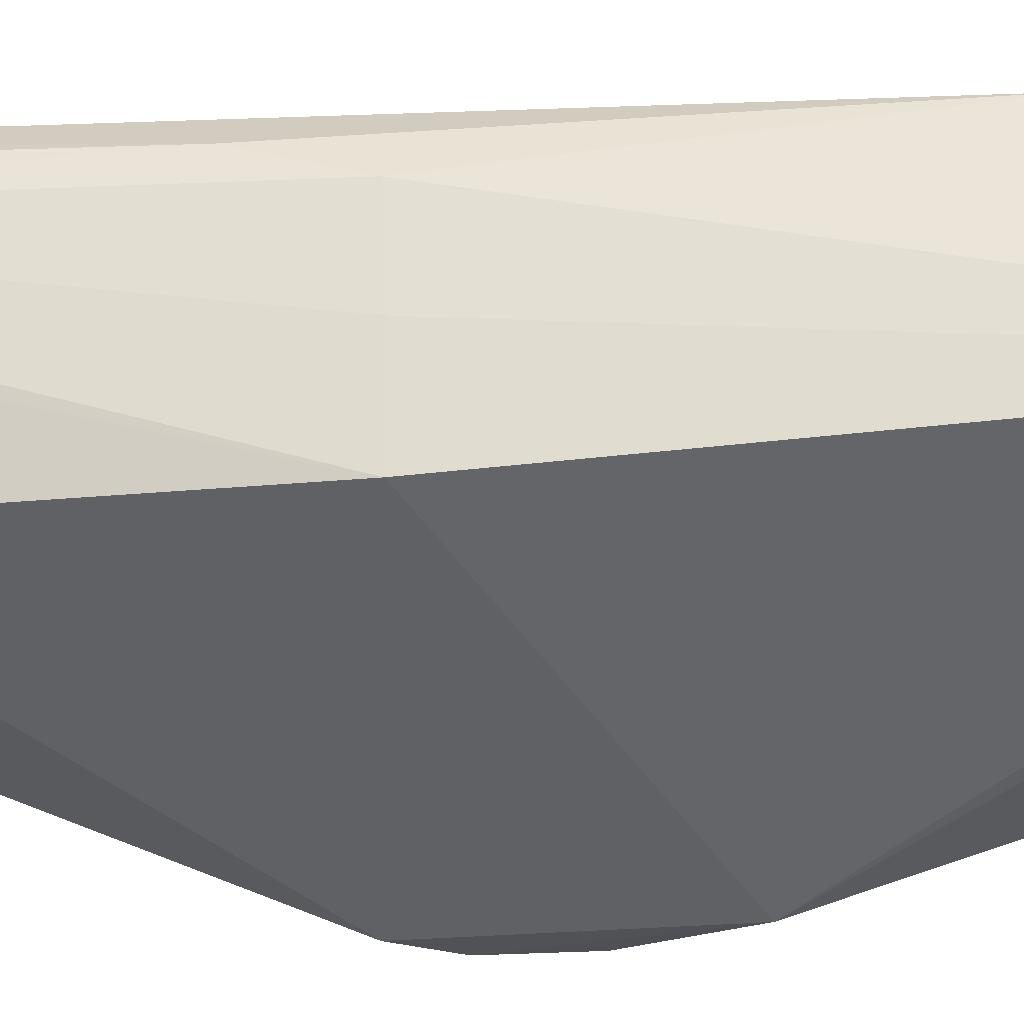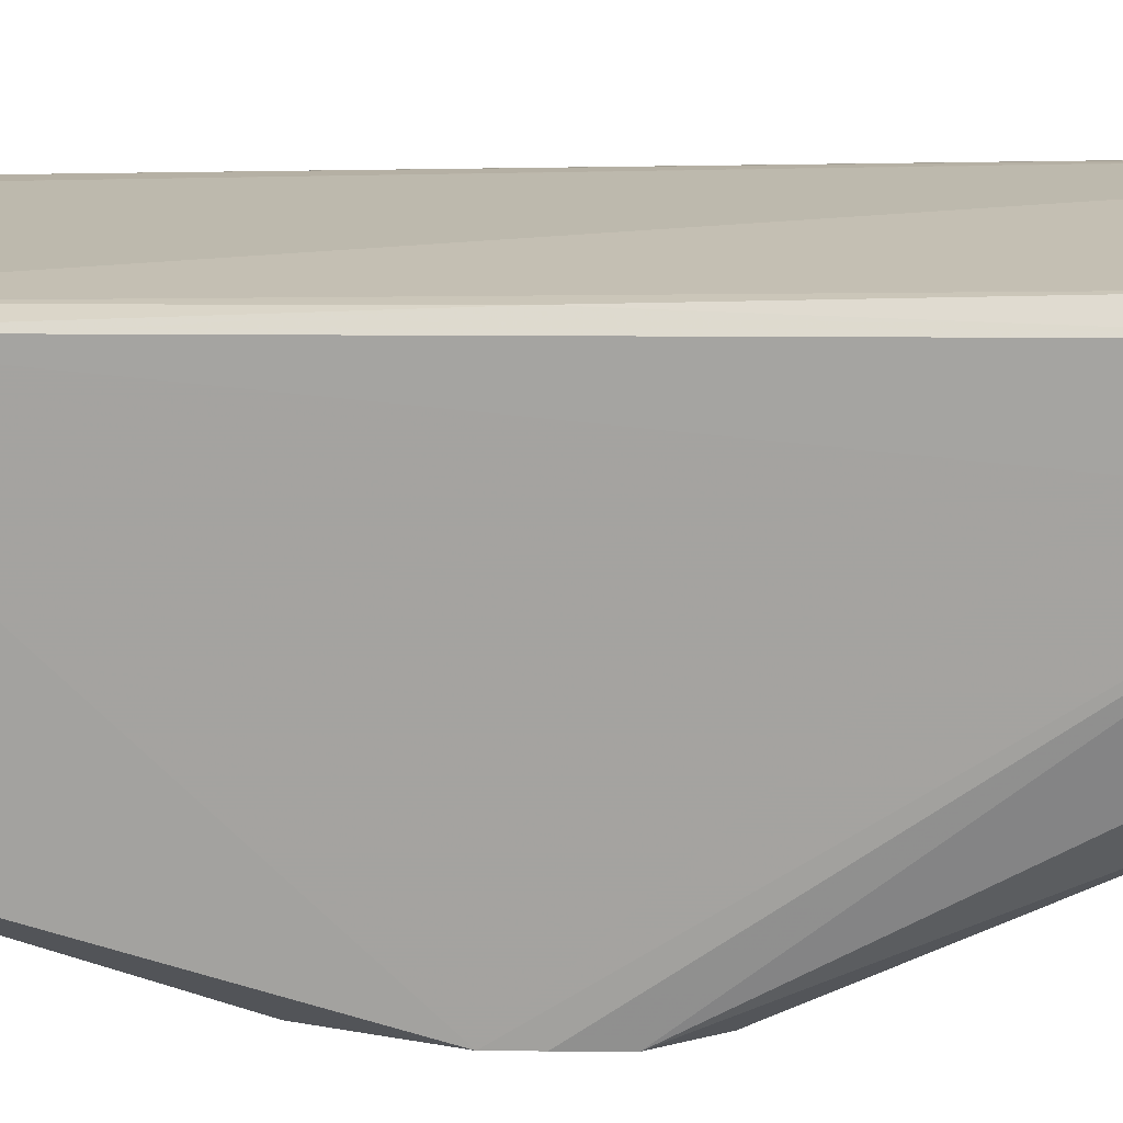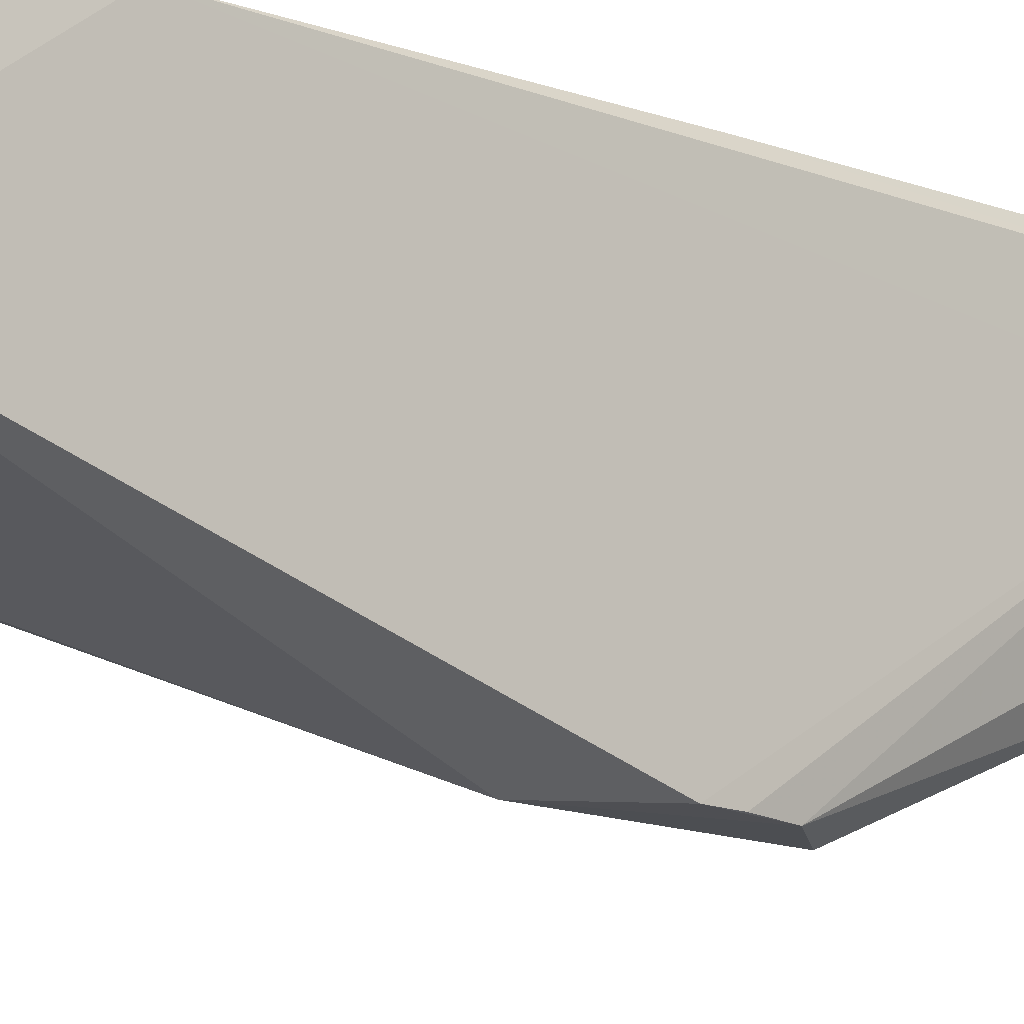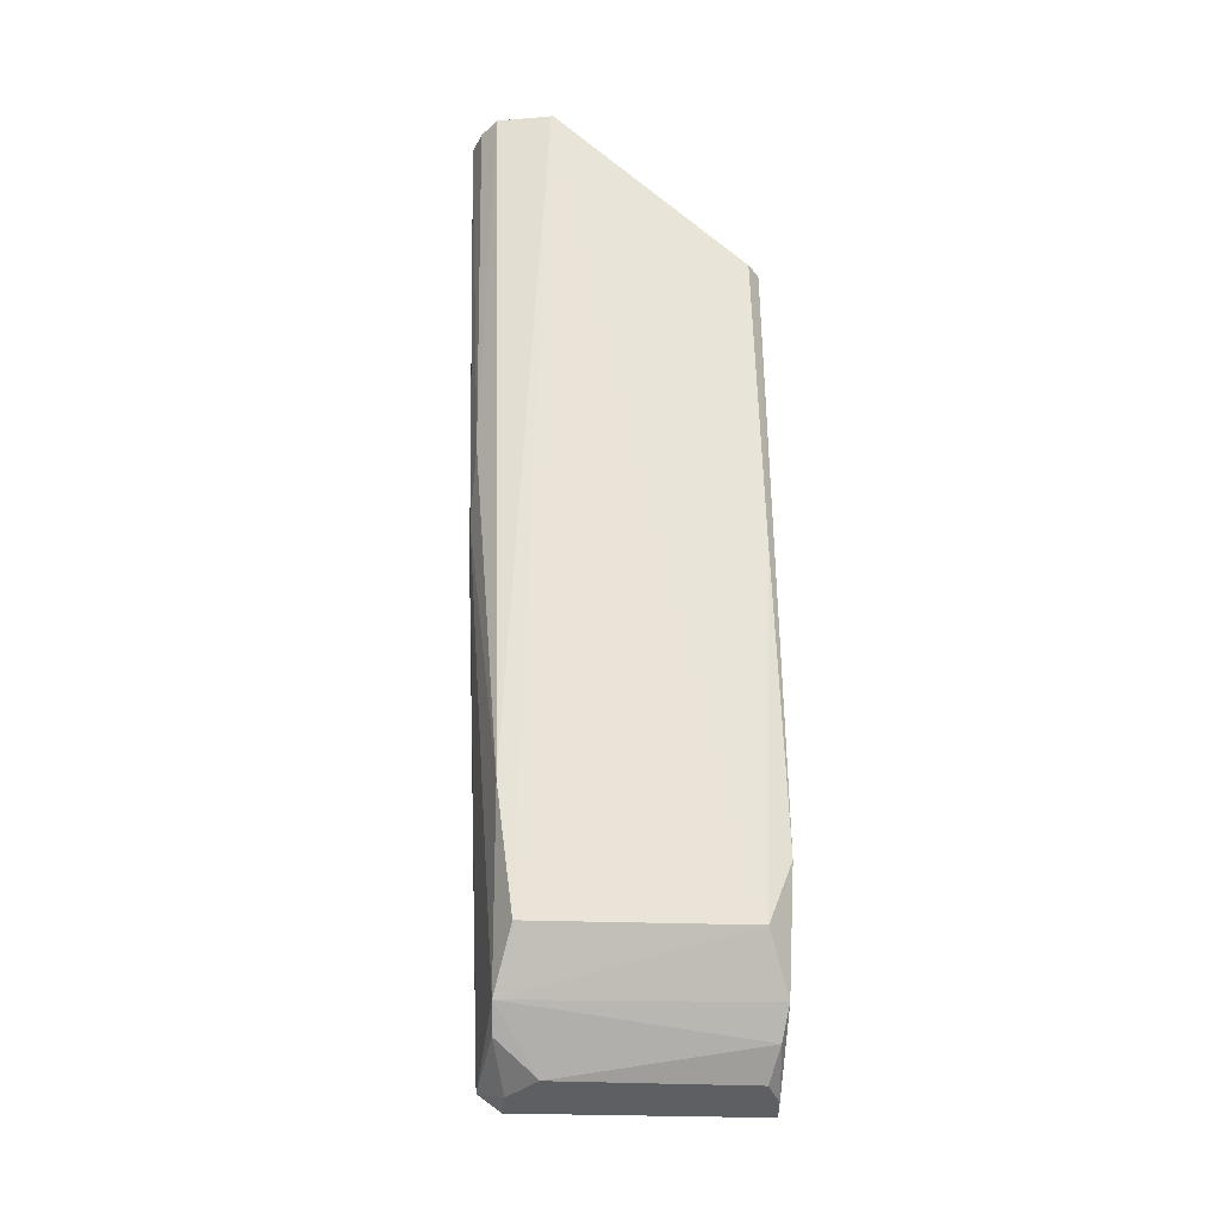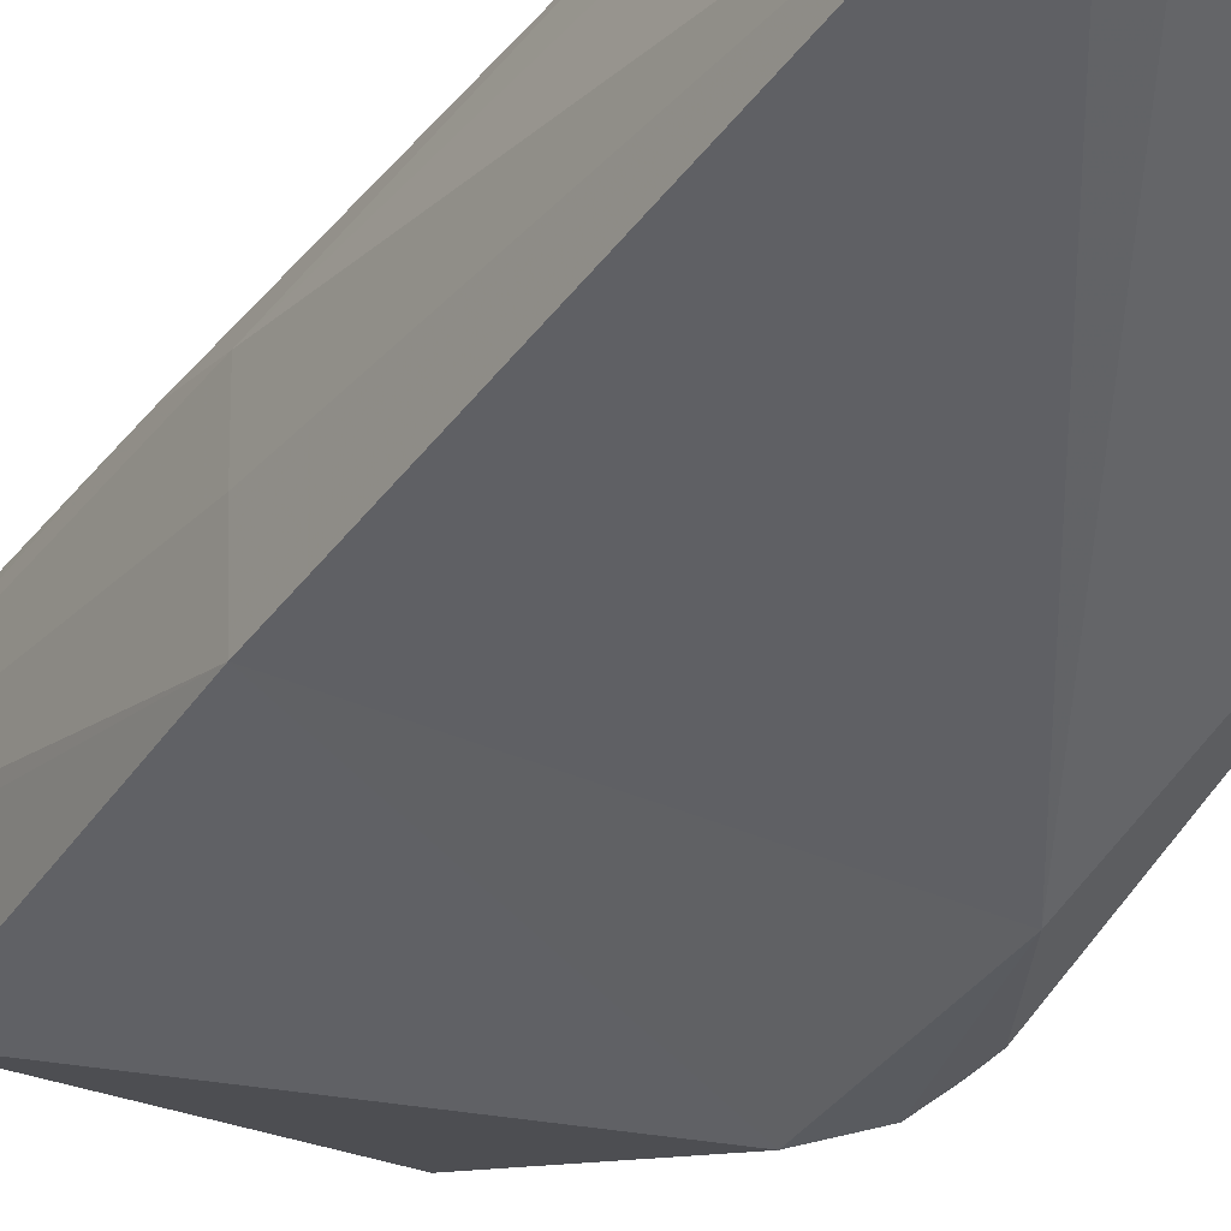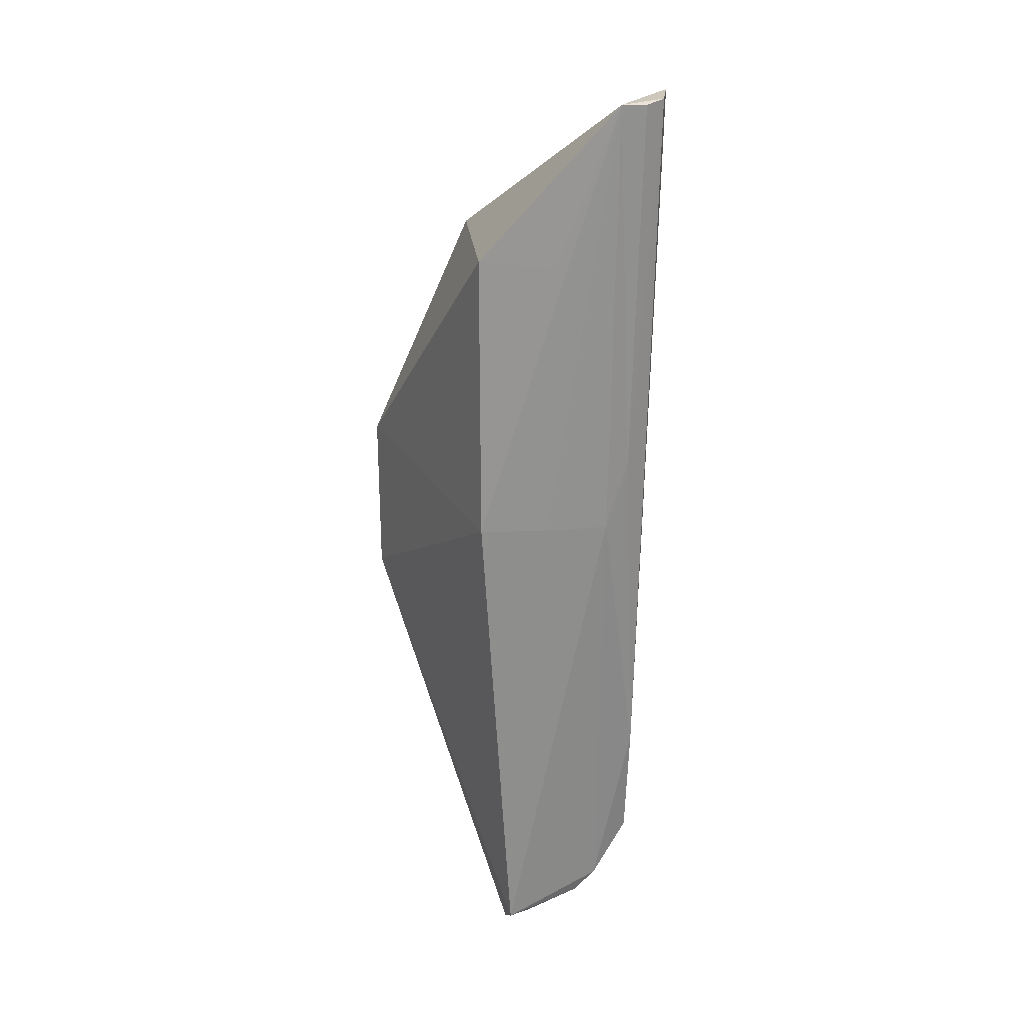
<metadata>
{"format":"obj","ext":"obj","renderer":"f3d","projection":"perspective","resolution":1024,"background":"white","views":[{"elev":-24.9,"azim":-83.2,"up":"+Z"},{"elev":16.0,"azim":92.3,"up":"+Z"},{"elev":-13.7,"azim":48.6,"up":"+Z"},{"elev":-29.7,"azim":-3.4,"up":"+Y"},{"elev":-34.5,"azim":-30.2,"up":"+Z"},{"elev":23.0,"azim":-94.9,"up":"+Y"}]}
</metadata>
<code>
v -0.00197 0.04285 0.1017
v 0.00948 -0.006441 0.09848
v 0.009191 0.03333 0.1003
v 0.007449 0.02019 0.08539
v -0.004524 -0.009218 0.09293
v 0.009254 0.01503 0.08557
v 0.007078 0.03352 0.09119
v 0.008378 -0.003552 0.1005
v -0.004995 0.03419 0.09115
v 0.009634 -0.0002556 0.1002
v 0.00736 0.011 0.08543
v 0.008216 0.03432 0.09355
v 0.009008 0.01829 0.08551
v 0.008568 0.03341 0.1011
v -0.003928 -0.006548 0.09834
v -0.006339 0.04283 0.09865
v 0.009158 0.03341 0.097
v 0.009513 -0.01003 0.09275
v -0.005553 0.01831 0.09115
v 0.009047 0.01627 0.1008
v -0.003114 -0.003537 0.1003
v -0.005711 0.01844 0.0984
v 0.009217 0.01646 0.08557
v -0.003287 -0.01004 0.09269
v -0.001649 -0.009432 0.0958
v -0.005929 0.03396 0.09526
v -0.005035 0.04288 0.1011
v -0.004017 0.003331 0.1005
v -0.005722 0.01828 0.09494
v 0.008735 -0.009424 0.09562
v 0.009197 -0.007991 0.09727
v -0.00388 -0.007847 0.09713
v -0.005497 0.02222 0.09959
v -0.002083 0.04275 0.1017
v 0.009447 -0.00972 0.0941
v -0.003217 -0.009741 0.0942
v -0.005865 0.04272 0.1001
f 9 7 4
f 10 8 2
f 12 7 1
f 12 1 3
f 13 4 7
f 13 11 4
f 13 6 11
f 13 7 12
f 14 3 1
f 14 1 8
f 15 2 8
f 16 1 7
f 16 7 9
f 17 10 6
f 17 3 10
f 17 13 12
f 17 12 3
f 18 10 2
f 18 6 10
f 18 11 6
f 19 9 4
f 19 4 11
f 19 11 5
f 20 10 3
f 20 3 14
f 20 14 8
f 20 8 10
f 21 15 8
f 21 8 1
f 22 5 15
f 23 17 6
f 23 6 13
f 23 13 17
f 24 5 11
f 24 11 18
f 25 24 18
f 26 19 16
f 26 16 9
f 26 9 19
f 27 1 16
f 28 22 15
f 28 15 21
f 29 19 5
f 29 5 22
f 29 22 16
f 29 16 19
f 30 25 18
f 31 2 15
f 31 15 25
f 31 25 30
f 32 25 15
f 32 15 5
f 33 16 22
f 33 28 27
f 33 22 28
f 34 1 27
f 34 27 28
f 34 28 21
f 34 21 1
f 35 31 30
f 35 30 18
f 35 18 2
f 35 2 31
f 36 32 5
f 36 5 24
f 36 24 25
f 36 25 32
f 37 33 27
f 37 27 16
f 37 16 33

</code>
